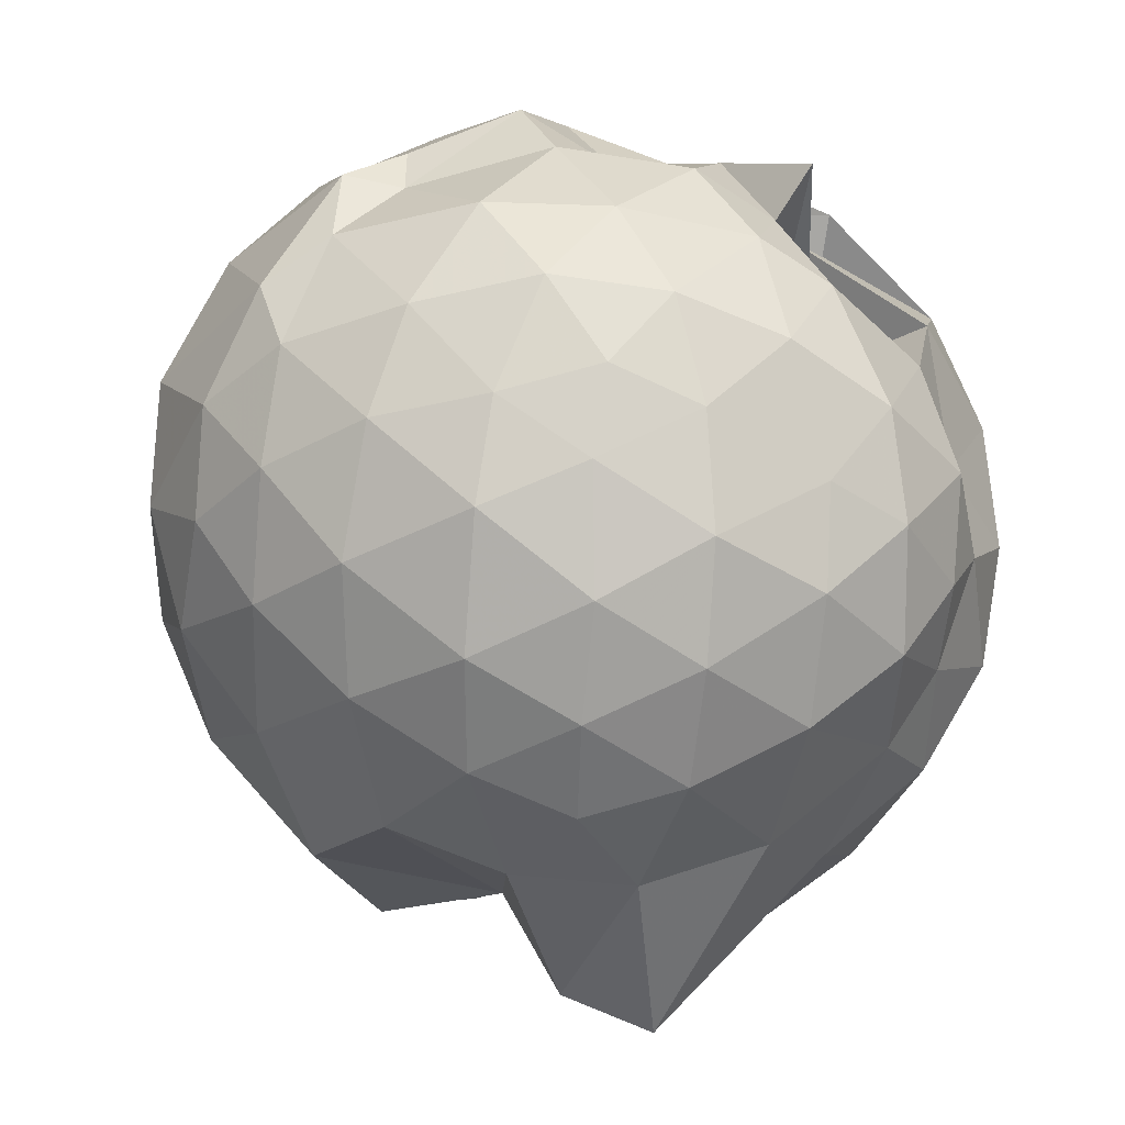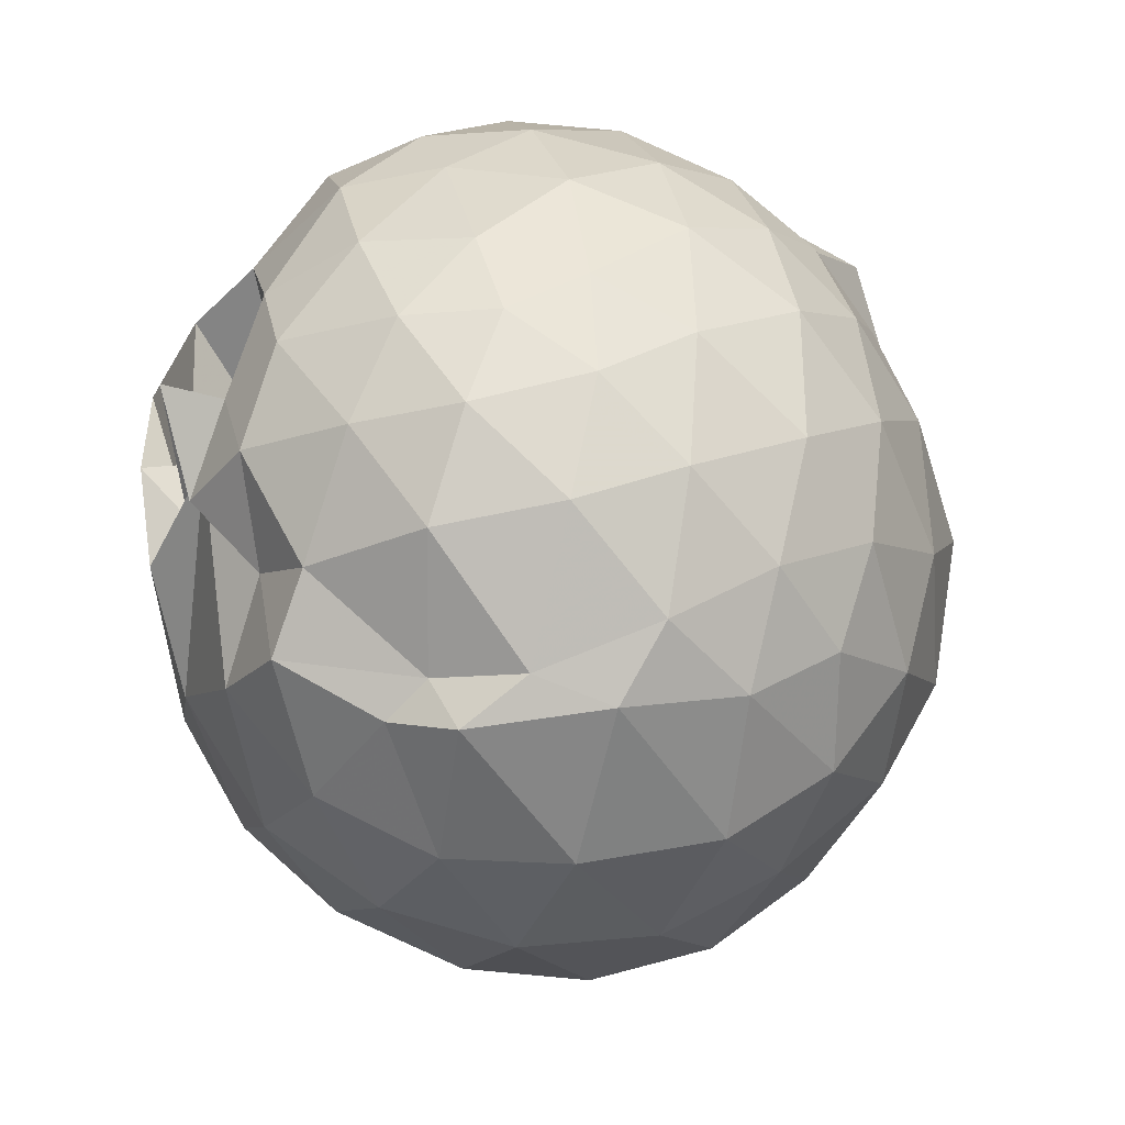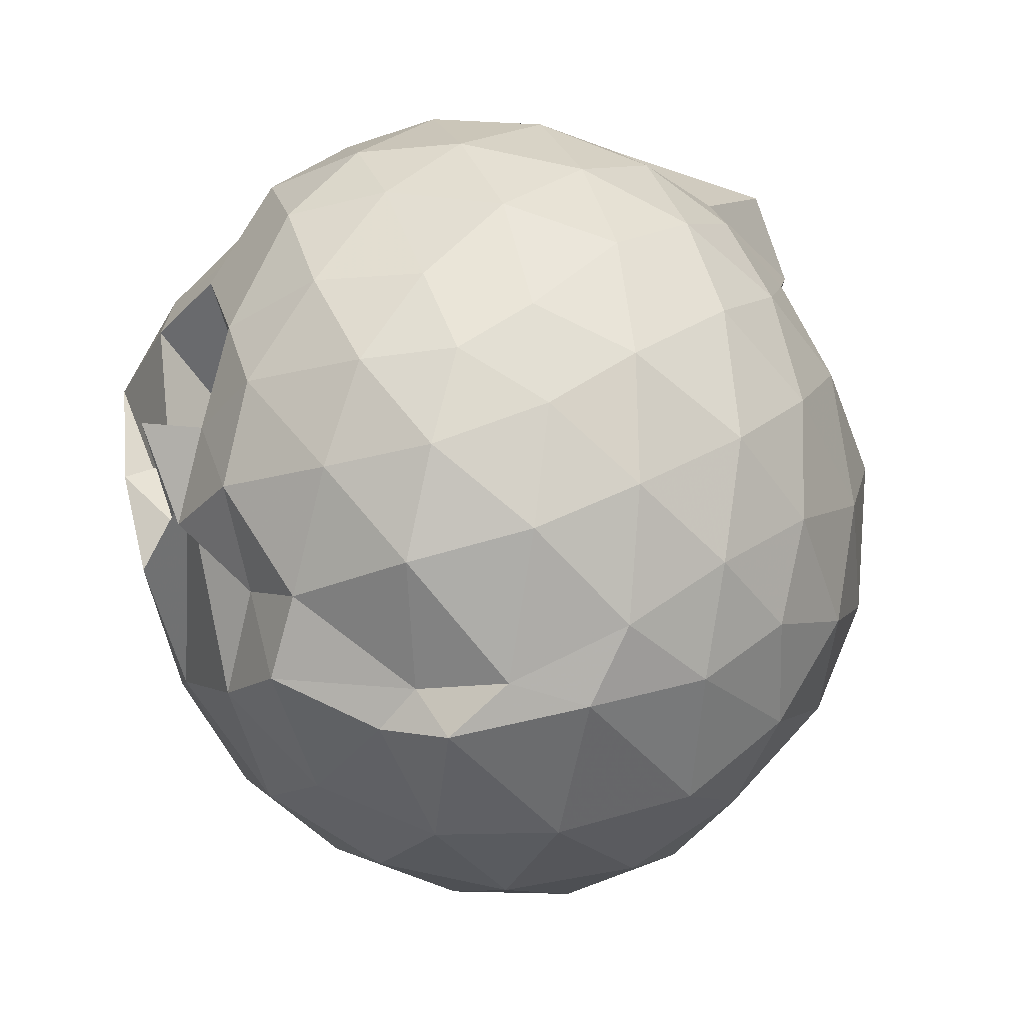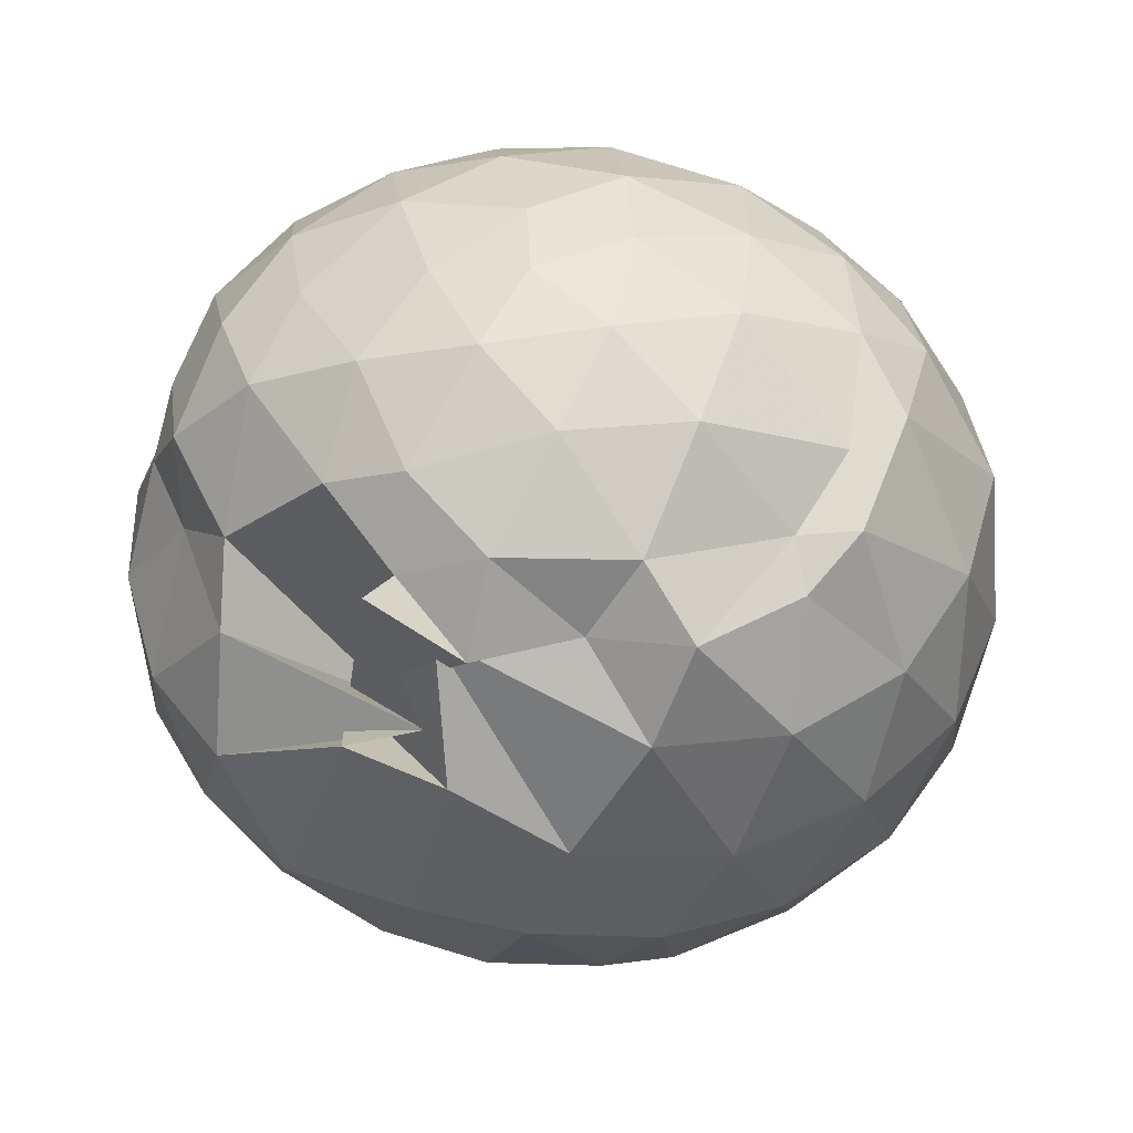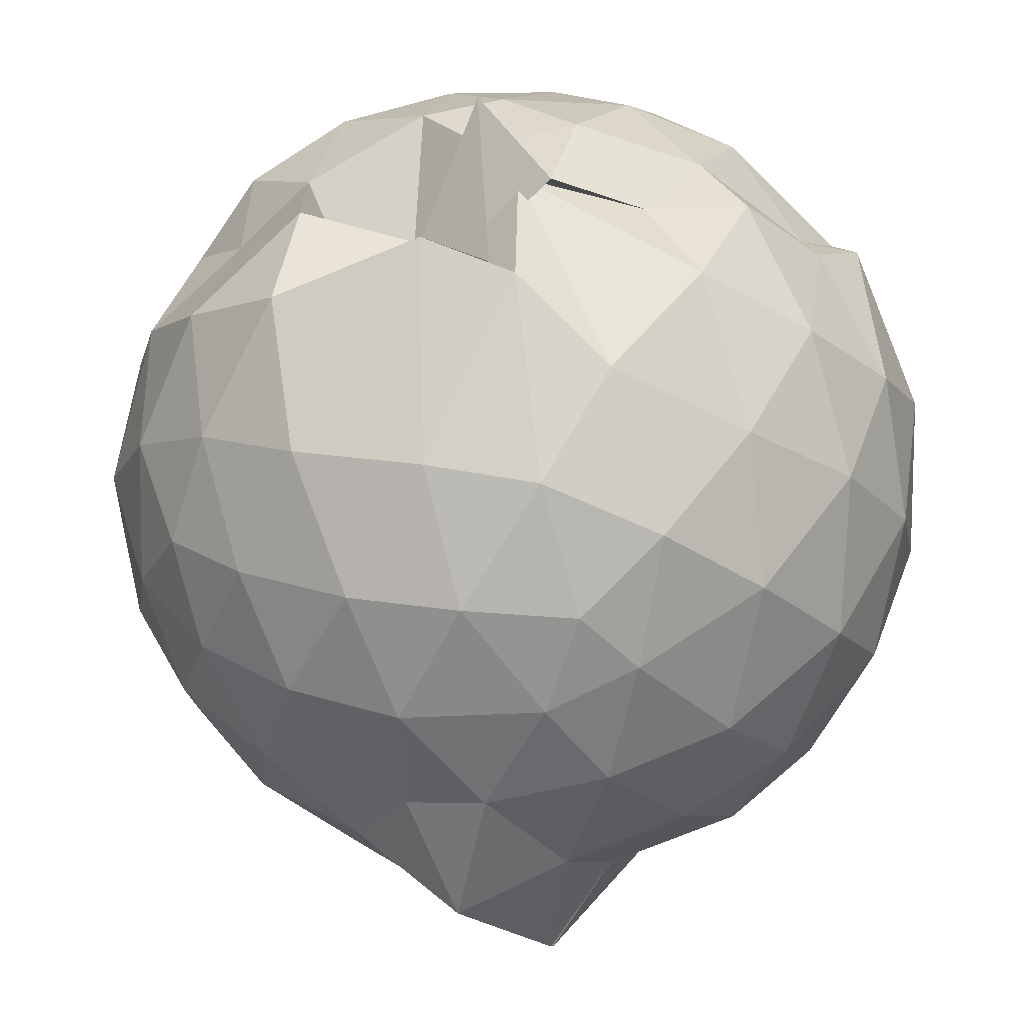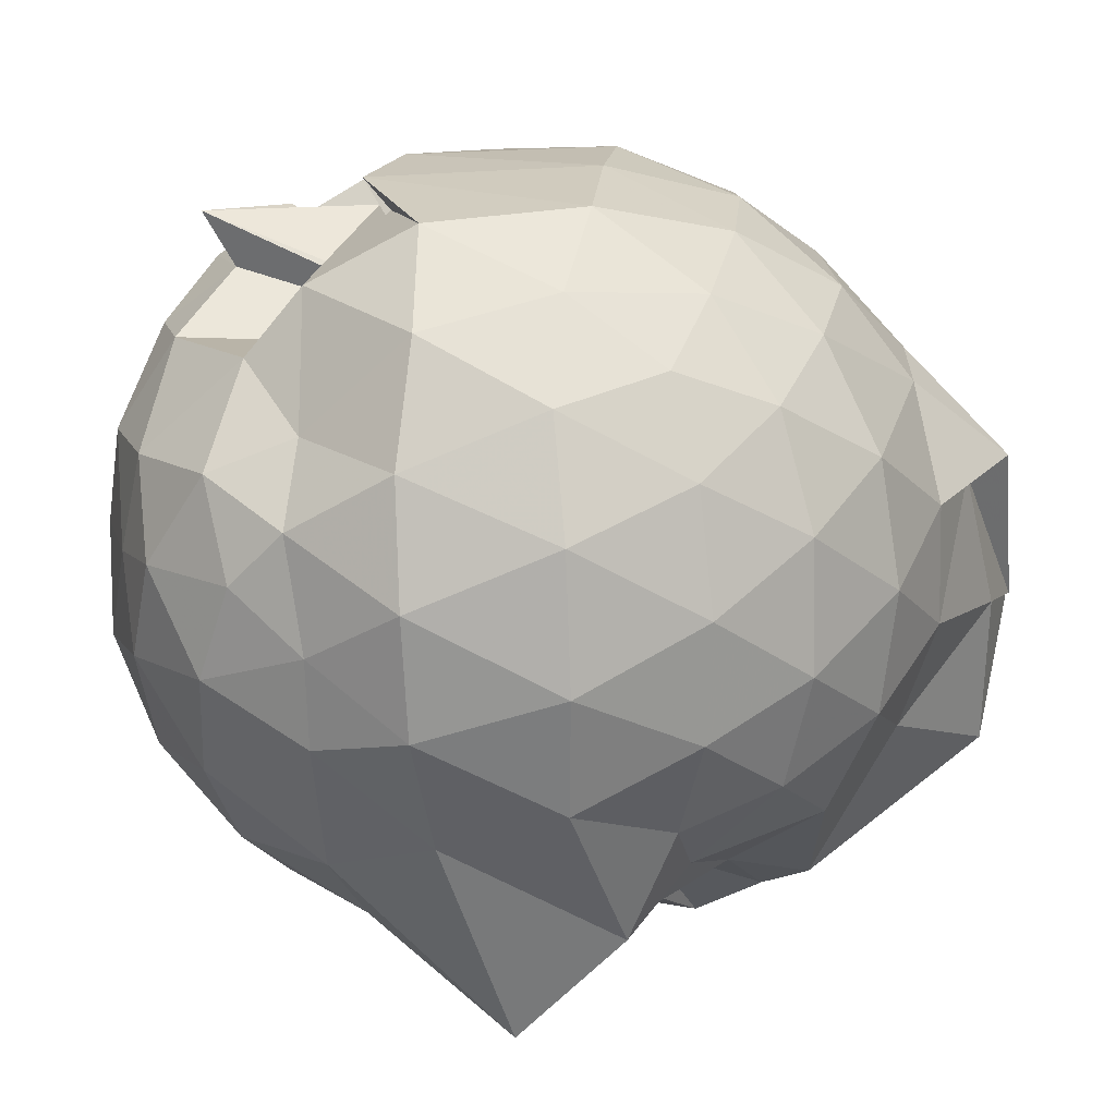
<metadata>
{"format":"obj","ext":"obj","renderer":"f3d","projection":"perspective","resolution":1024,"background":"white","views":[{"elev":71.4,"azim":22.3,"up":"+Z"},{"elev":61.1,"azim":-106.4,"up":"+Z"},{"elev":70.0,"azim":-111.2,"up":"+Z"},{"elev":48.6,"azim":-169.2,"up":"+Z"},{"elev":78.0,"azim":-167.2,"up":"+Y"},{"elev":12.1,"azim":99.8,"up":"+Y"}]}
</metadata>
<code>
v 0.09357 -0.3299 2.733
v -0.02497 -0.1713 -0.05047
v 1.242 -0.3395 2.036
v 1.139 -0.02695 2.133
v 0.9004 0.284 2.069
v 0.4137 0.2699 1.398
v 0.3743 0.67 2.347
v 0.08257 0.6699 2.13
v -0.229 0.5254 2.145
v -0.5538 0.5623 2.218
v -0.8292 0.2969 2.194
v -0.9609 0.1098 2.296
v -1.035 -0.3381 2.324
v -1.06 -0.7277 2.227
v -0.9524 -1.048 2.123
v -0.6655 -1.242 2.195
v -0.284 -1.403 2.21
v 0.1199 -1.468 2.163
v 0.4615 -1.454 2.08
v 0.7365 -1.262 2.16
v 0.9989 -0.9702 2.196
v 1.178 -0.6403 2.147
v 1.273 -0.1667 1.857
v 1.103 0.08611 1.851
v 0.8695 0.5004 1.892
v 0.2148 0.6829 1.811
v 0.525 0.3975 1.545
v 0.1919 0.6009 2.136
v -0.4565 0.707 1.92
v -0.8429 0.5371 1.858
v -1.134 0.2321 1.844
v -1.282 -0.142 1.887
v -1.319 -0.5918 1.859
v -1.184 -0.975 1.814
v -0.9282 -1.302 1.8
v -0.5705 -1.517 1.815
v -0.09418 -1.639 1.81
v 0.3001 -1.623 1.764
v 0.6848 -1.507 1.768
v 1.005 -1.248 1.813
v 1.233 -0.8244 1.8
v 1.289 -0.5337 1.797
v 1.339 0.02801 1.51
v 1.15 0.4037 1.498
v 0.8622 0.6886 1.54
v 0.4369 0.7864 1.811
v 0.1141 0.8352 1.748
v -0.2429 0.83 1.519
v -0.7121 0.6939 1.444
v -1.07 0.4206 1.441
v -1.308 0.05245 1.428
v -1.392 -0.3786 1.424
v -1.305 -0.79 1.438
v -1.097 -1.203 1.4
v -0.7951 -1.497 1.351
v -0.3286 -1.726 1.378
v 0.2336 -1.536 0.9812
v 0.5518 -1.808 1.186
v 0.8755 -1.819 1.258
v 1.17 -1.128 1.439
v 1.366 -0.7538 1.471
v 1.425 -0.361 1.48
v 1.242 0.2108 1.074
v 0.9956 0.5119 1.086
v 0.6747 0.7299 1.056
v 0.2559 0.8186 1.087
v -0.1127 0.8528 1.101
v -0.5169 0.7528 1.047
v -0.8644 0.5346 0.998
v -1.157 0.1942 0.972
v -1.318 -0.1797 0.9967
v -1.32 -0.5871 0.9844
v -1.161 -0.9662 0.9378
v -0.8607 -1.322 0.9337
v -0.5556 -1.571 0.9467
v -0.1329 -1.718 0.8232
v 0.246 -1.391 0.9342
v 0.7266 -1.45 0.9002
v 0.9432 -1.456 0.899
v 1.255 -0.9812 1.024
v 1.379 -0.5983 0.9992
v 1.374 -0.1617 1.016
v 1.042 0.2983 0.7684
v 0.7784 0.4888 0.6875
v 0.4093 0.6366 0.658
v 0.04662 0.7094 0.6843
v -0.319 0.6924 0.7449
v -0.5319 0.5586 0.6564
v -0.8641 0.2571 0.5759
v -1.085 -0.08862 0.5912
v -1.185 -0.395 0.6559
v -1.081 -0.7071 0.5755
v -0.8679 -1.05 0.5349
v -0.5678 -1.351 0.5824
v -0.3003 -1.544 0.6293
v 0.03442 -1.555 0.5837
v 0.2924 -1.397 0.6678
v 0.7458 -1.265 0.7327
v 1.015 -1.087 0.7381
v 1.158 -0.7775 0.6439
v 1.211 -0.3938 0.6174
v 1.16 -0.00501 0.6673
v 1.05 -0.3246 2.342
v 0.8783 -0.01954 2.412
v 0.5768 0.2962 2.381
v 0.3282 0.4908 2.252
v 0.05195 0.4954 2.393
v -0.3724 0.4102 2.376
v -0.7692 0.1485 2.276
v -0.8861 -0.1223 2.377
v -0.8655 -0.5344 2.449
v -0.7703 -0.9007 2.406
v -0.4186 -1.099 2.469
v 0.01834 -1.226 2.451
v 0.3934 -1.257 2.357
v 0.6692 -0.9876 2.442
v 0.9078 -0.6445 2.437
v 0.7976 -0.3392 2.5
v 0.5392 -0.003234 2.59
v 0.3259 0.3081 2.494
v -0.08586 0.1867 2.613
v -0.4685 0.05538 2.594
v -0.5244 -0.3471 2.647
v -0.4982 -0.7104 2.62
v -0.0983 -0.8566 2.663
v 0.3127 -0.9637 2.585
v 0.5607 -0.6644 2.619
v 0.3977 -0.3279 2.673
v 0.185 -0.03572 2.688
v -0.1781 -0.1409 2.726
v -0.1754 -0.5326 2.712
v 0.1608 -0.6095 2.704
v 0.8793 0.1784 0.4684
v 0.5501 0.3458 0.3726
v 0.1761 0.4503 0.3485
v -0.2747 0.5055 0.4617
v -0.5144 0.2846 0.3291
v -0.7917 -0.0624 0.3008
v -0.9724 -0.4119 0.3747
v -0.7447 -0.7488 0.3072
v -0.5043 -1.063 0.272
v -0.2312 -1.383 0.3455
v 0.09852 -1.484 0.4229
v 0.5114 -1.15 0.3423
v 0.8694 -0.9715 0.4427
v 0.9528 -0.6109 0.3487
v 0.956 -0.1911 0.356
v 0.6209 -0.008222 0.187
v 0.1088 0.1464 0.1218
v -0.146 0.2192 0.1685
v -0.4448 -0.1221 0.07112
v -0.5939 -0.4375 0.1281
v -0.4662 -0.6169 -0.1839
v -0.3207 -1.119 -0.1088
v 0.1675 -0.9589 0.1432
v 0.6137 -0.8031 0.1769
v 0.6438 -0.4088 0.1231
v 0.2709 -0.2164 0.01949
v -0.1275 -0.1209 -0.1766
v -0.4554 -0.6495 -0.1891
v -0.1918 -0.6219 -0.137
v 0.2886 -0.5911 0.01367
f 3 23 4
f 4 23 24
f 4 24 5
f 5 24 25
f 5 25 6
f 6 25 26
f 6 26 7
f 7 26 27
f 7 27 8
f 8 27 28
f 8 28 9
f 9 28 29
f 9 29 10
f 10 29 30
f 10 30 11
f 11 30 31
f 11 31 12
f 12 31 32
f 12 32 13
f 13 32 33
f 13 33 14
f 14 33 34
f 14 34 15
f 15 34 35
f 15 35 16
f 16 35 36
f 16 36 17
f 17 36 37
f 17 37 18
f 18 37 38
f 18 38 19
f 19 38 39
f 19 39 20
f 20 39 40
f 20 40 21
f 21 40 41
f 21 41 22
f 22 41 42
f 22 42 3
f 3 42 23
f 23 43 24
f 24 43 44
f 24 44 25
f 25 44 45
f 25 45 26
f 26 45 46
f 26 46 27
f 27 46 47
f 27 47 28
f 28 47 48
f 28 48 29
f 29 48 49
f 29 49 30
f 30 49 50
f 30 50 31
f 31 50 51
f 31 51 32
f 32 51 52
f 32 52 33
f 33 52 53
f 33 53 34
f 34 53 54
f 34 54 35
f 35 54 55
f 35 55 36
f 36 55 56
f 36 56 37
f 37 56 57
f 37 57 38
f 38 57 58
f 38 58 39
f 39 58 59
f 39 59 40
f 40 59 60
f 40 60 41
f 41 60 61
f 41 61 42
f 42 61 62
f 42 62 23
f 23 62 43
f 43 63 44
f 44 63 64
f 44 64 45
f 45 64 65
f 45 65 46
f 46 65 66
f 46 66 47
f 47 66 67
f 47 67 48
f 48 67 68
f 48 68 49
f 49 68 69
f 49 69 50
f 50 69 70
f 50 70 51
f 51 70 71
f 51 71 52
f 52 71 72
f 52 72 53
f 53 72 73
f 53 73 54
f 54 73 74
f 54 74 55
f 55 74 75
f 55 75 56
f 56 75 76
f 56 76 57
f 57 76 77
f 57 77 58
f 58 77 78
f 58 78 59
f 59 78 79
f 59 79 60
f 60 79 80
f 60 80 61
f 61 80 81
f 61 81 62
f 62 81 82
f 62 82 43
f 43 82 63
f 63 83 64
f 64 83 84
f 64 84 65
f 65 84 85
f 65 85 66
f 66 85 86
f 66 86 67
f 67 86 87
f 67 87 68
f 68 87 88
f 68 88 69
f 69 88 89
f 69 89 70
f 70 89 90
f 70 90 71
f 71 90 91
f 71 91 72
f 72 91 92
f 72 92 73
f 73 92 93
f 73 93 74
f 74 93 94
f 74 94 75
f 75 94 95
f 75 95 76
f 76 95 96
f 76 96 77
f 77 96 97
f 77 97 78
f 78 97 98
f 78 98 79
f 79 98 99
f 79 99 80
f 80 99 100
f 80 100 81
f 81 100 101
f 81 101 82
f 82 101 102
f 82 102 63
f 63 102 83
f 103 104 118
f 104 119 118
f 104 105 119
f 105 120 119
f 105 106 120
f 106 107 120
f 107 121 120
f 107 108 121
f 108 122 121
f 108 109 122
f 109 110 122
f 110 123 122
f 110 111 123
f 111 124 123
f 111 112 124
f 112 113 124
f 113 125 124
f 113 114 125
f 114 126 125
f 114 115 126
f 115 116 126
f 116 127 126
f 116 117 127
f 117 118 127
f 117 103 118
f 118 119 128
f 119 129 128
f 119 120 129
f 120 121 129
f 121 130 129
f 121 122 130
f 122 123 130
f 123 131 130
f 123 124 131
f 124 125 131
f 125 132 131
f 125 126 132
f 126 127 132
f 127 128 132
f 127 118 128
f 133 148 134
f 134 148 149
f 134 149 135
f 135 149 150
f 135 150 136
f 136 150 137
f 137 150 151
f 137 151 138
f 138 151 152
f 138 152 139
f 139 152 140
f 140 152 153
f 140 153 141
f 141 153 154
f 141 154 142
f 142 154 143
f 143 154 155
f 143 155 144
f 144 155 156
f 144 156 145
f 145 156 146
f 146 156 157
f 146 157 147
f 147 157 148
f 147 148 133
f 148 158 149
f 149 158 159
f 149 159 150
f 150 159 151
f 151 159 160
f 151 160 152
f 152 160 153
f 153 160 161
f 153 161 154
f 154 161 155
f 155 161 162
f 155 162 156
f 156 162 157
f 157 162 158
f 157 158 148
f 3 4 103
f 103 4 104
f 4 5 104
f 104 5 105
f 5 6 105
f 105 6 106
f 6 7 106
f 7 8 106
f 106 8 107
f 8 9 107
f 107 9 108
f 9 10 108
f 108 10 109
f 10 11 109
f 11 12 109
f 109 12 110
f 12 13 110
f 110 13 111
f 13 14 111
f 111 14 112
f 14 15 112
f 15 16 112
f 112 16 113
f 16 17 113
f 113 17 114
f 17 18 114
f 114 18 115
f 18 19 115
f 19 20 115
f 115 20 116
f 20 21 116
f 116 21 117
f 21 22 117
f 117 22 103
f 22 3 103
f 83 133 84
f 84 133 134
f 84 134 85
f 85 134 135
f 85 135 86
f 86 135 136
f 86 136 87
f 87 136 88
f 88 136 137
f 88 137 89
f 89 137 138
f 89 138 90
f 90 138 139
f 90 139 91
f 91 139 92
f 92 139 140
f 92 140 93
f 93 140 141
f 93 141 94
f 94 141 142
f 94 142 95
f 95 142 96
f 96 142 143
f 96 143 97
f 97 143 144
f 97 144 98
f 98 144 145
f 98 145 99
f 99 145 100
f 100 145 146
f 100 146 101
f 101 146 147
f 101 147 102
f 102 147 133
f 102 133 83
f 128 129 1
f 129 130 1
f 130 131 1
f 131 132 1
f 132 128 1
f 159 158 2
f 160 159 2
f 161 160 2
f 162 161 2
f 158 162 2

</code>
